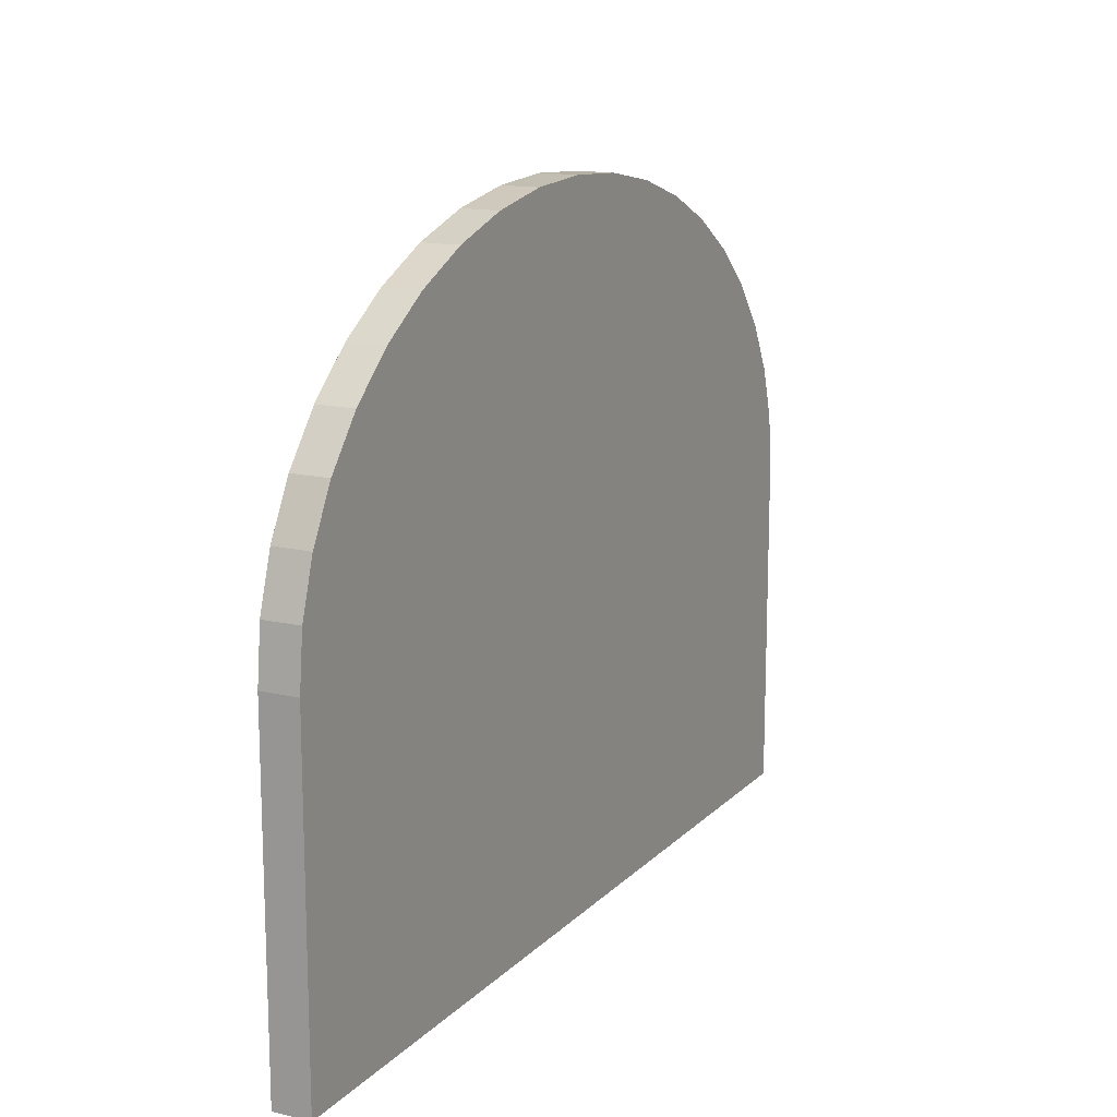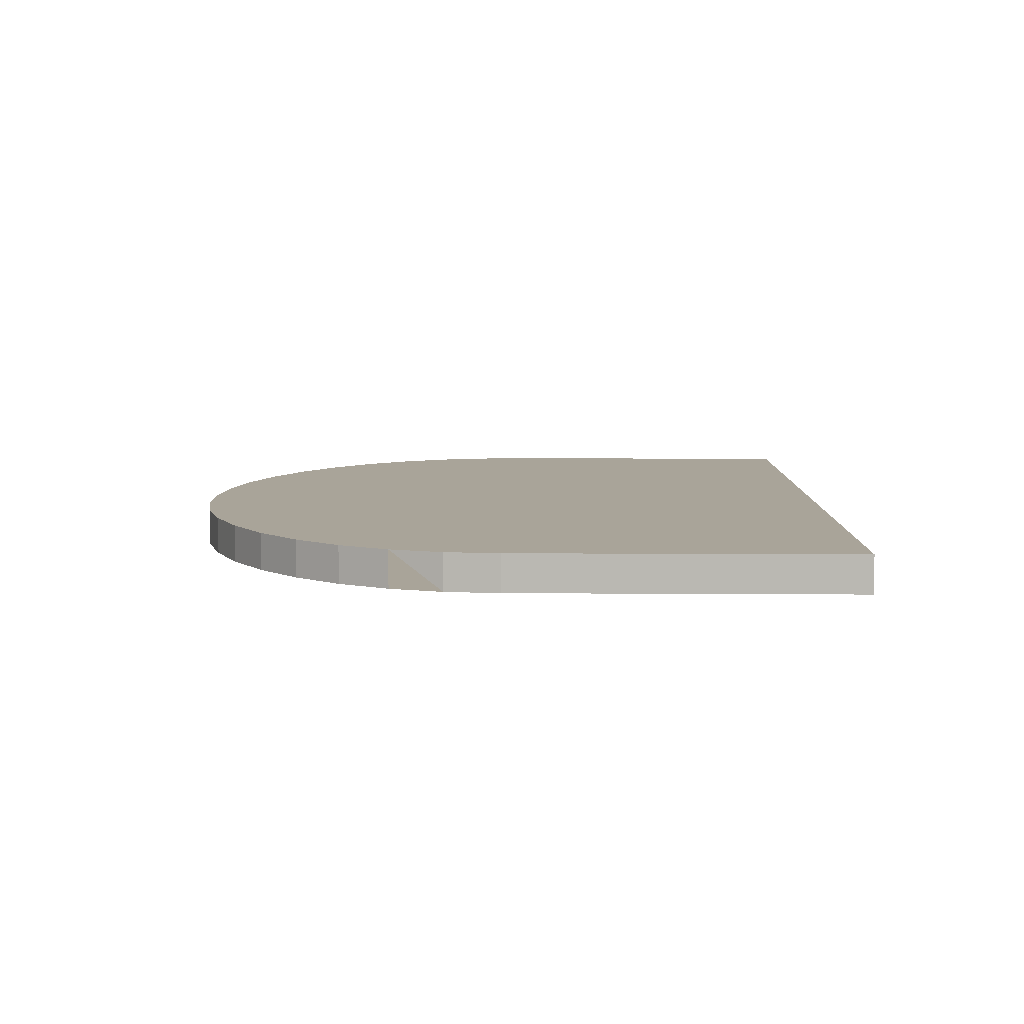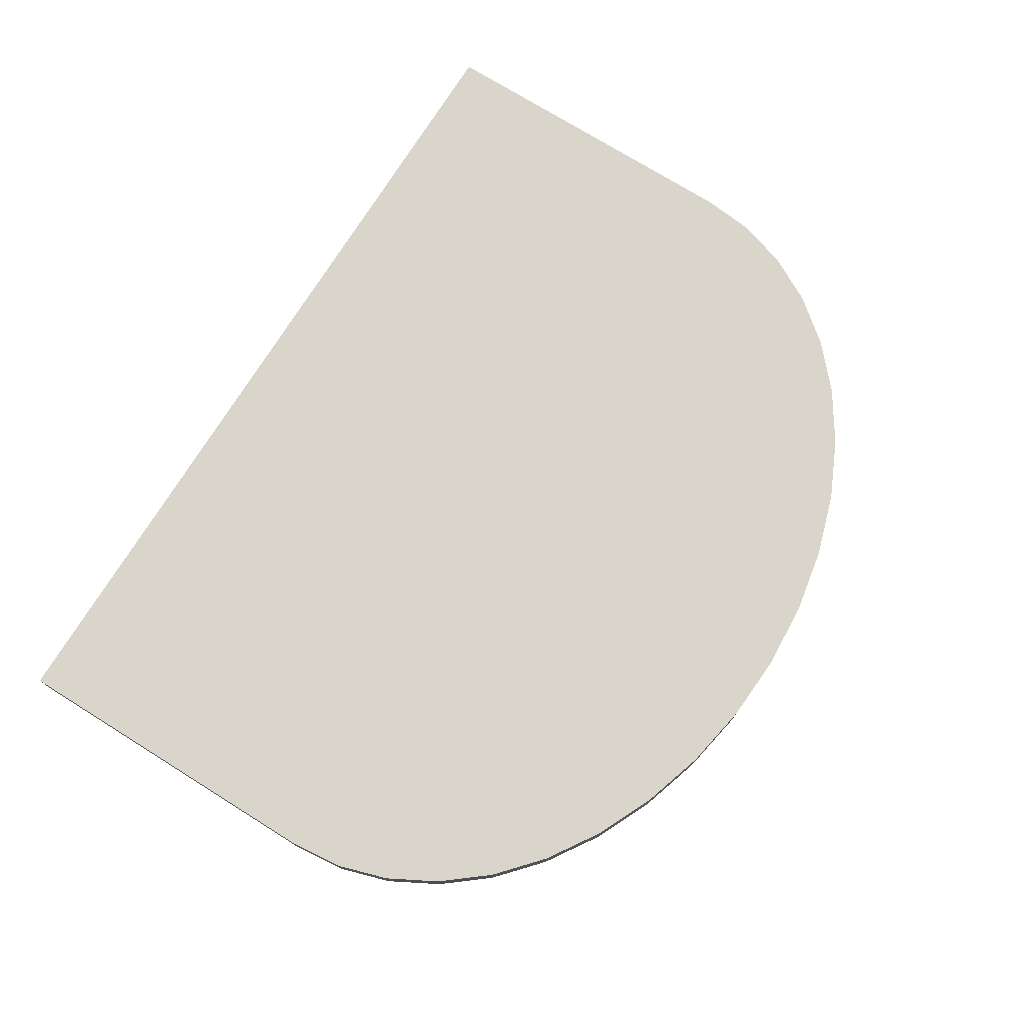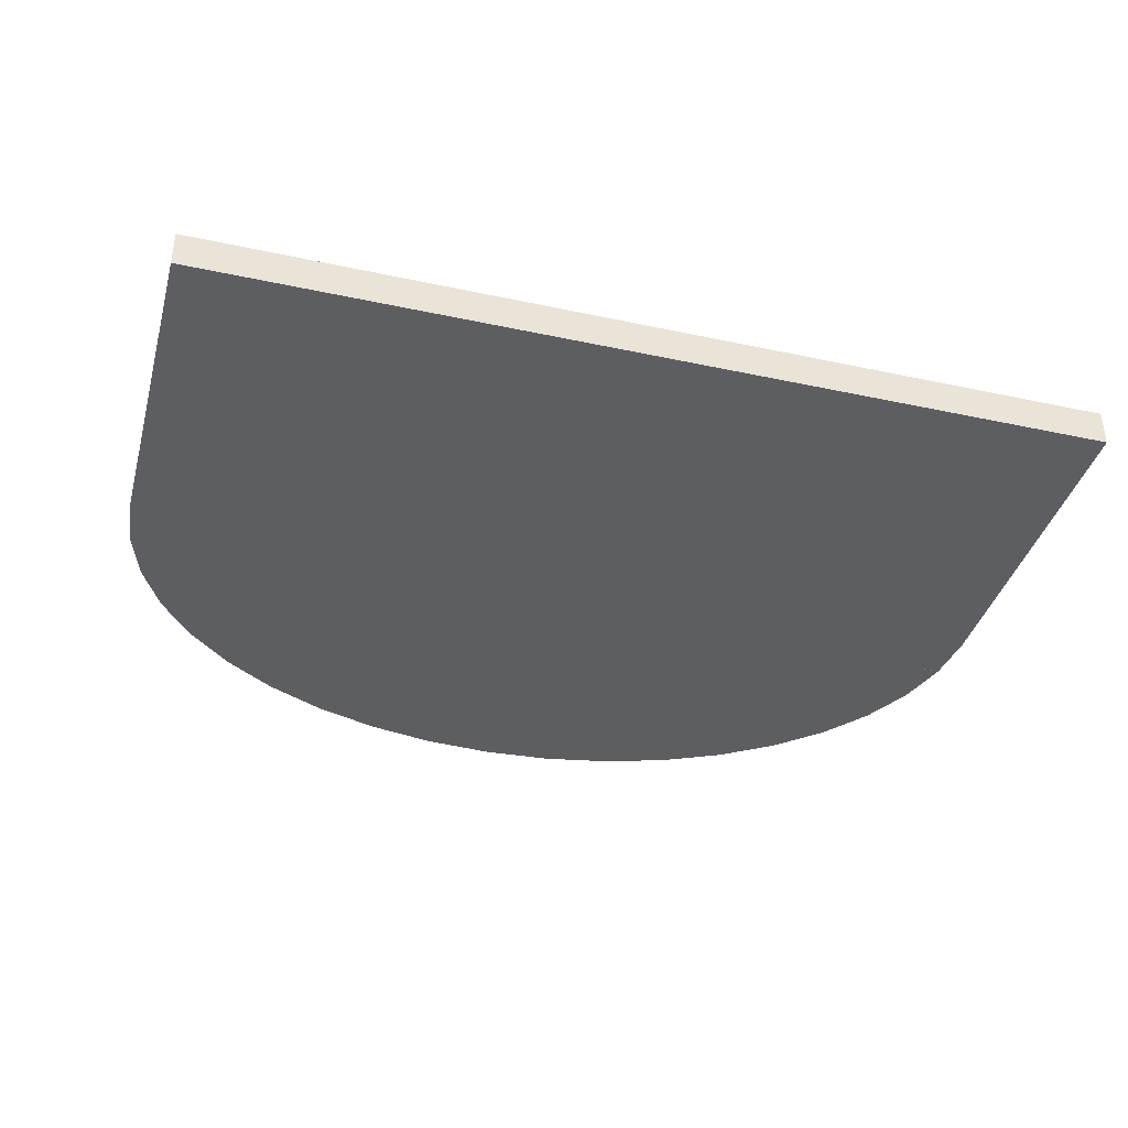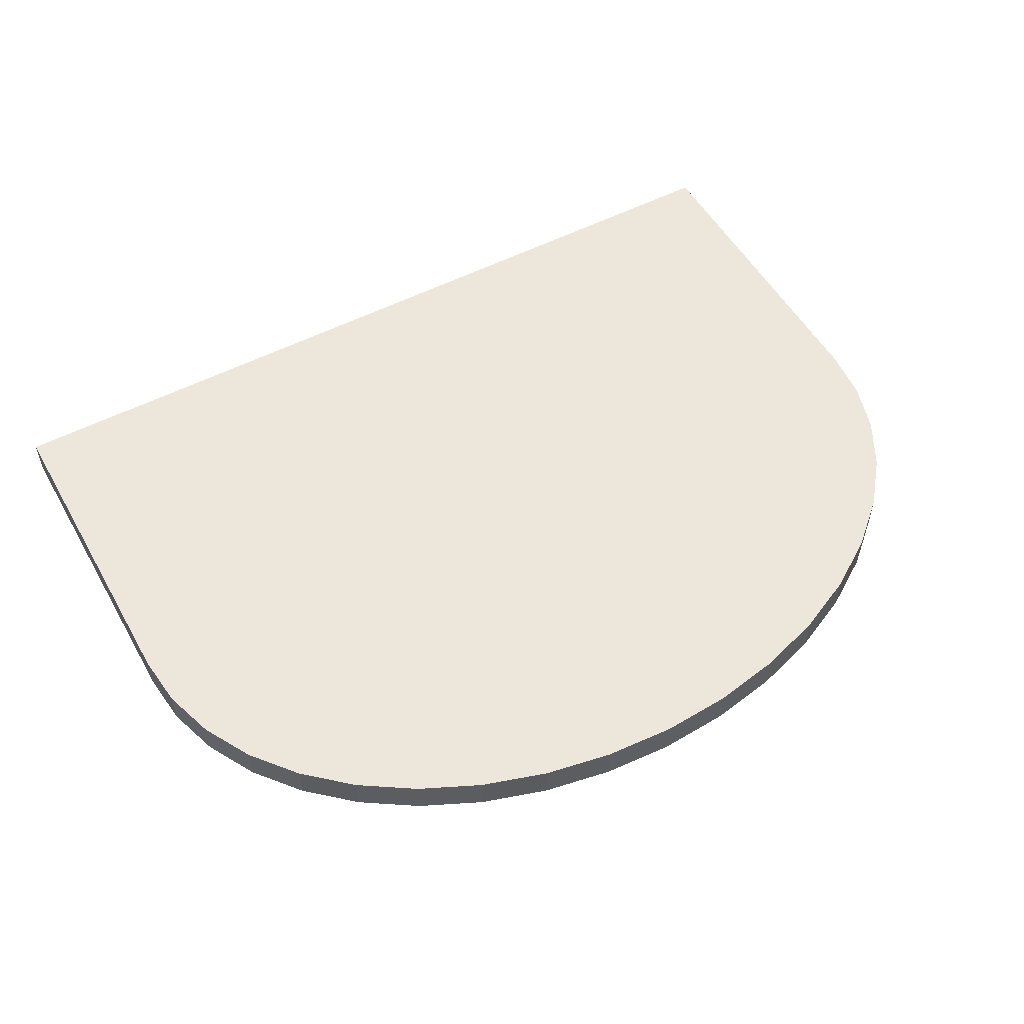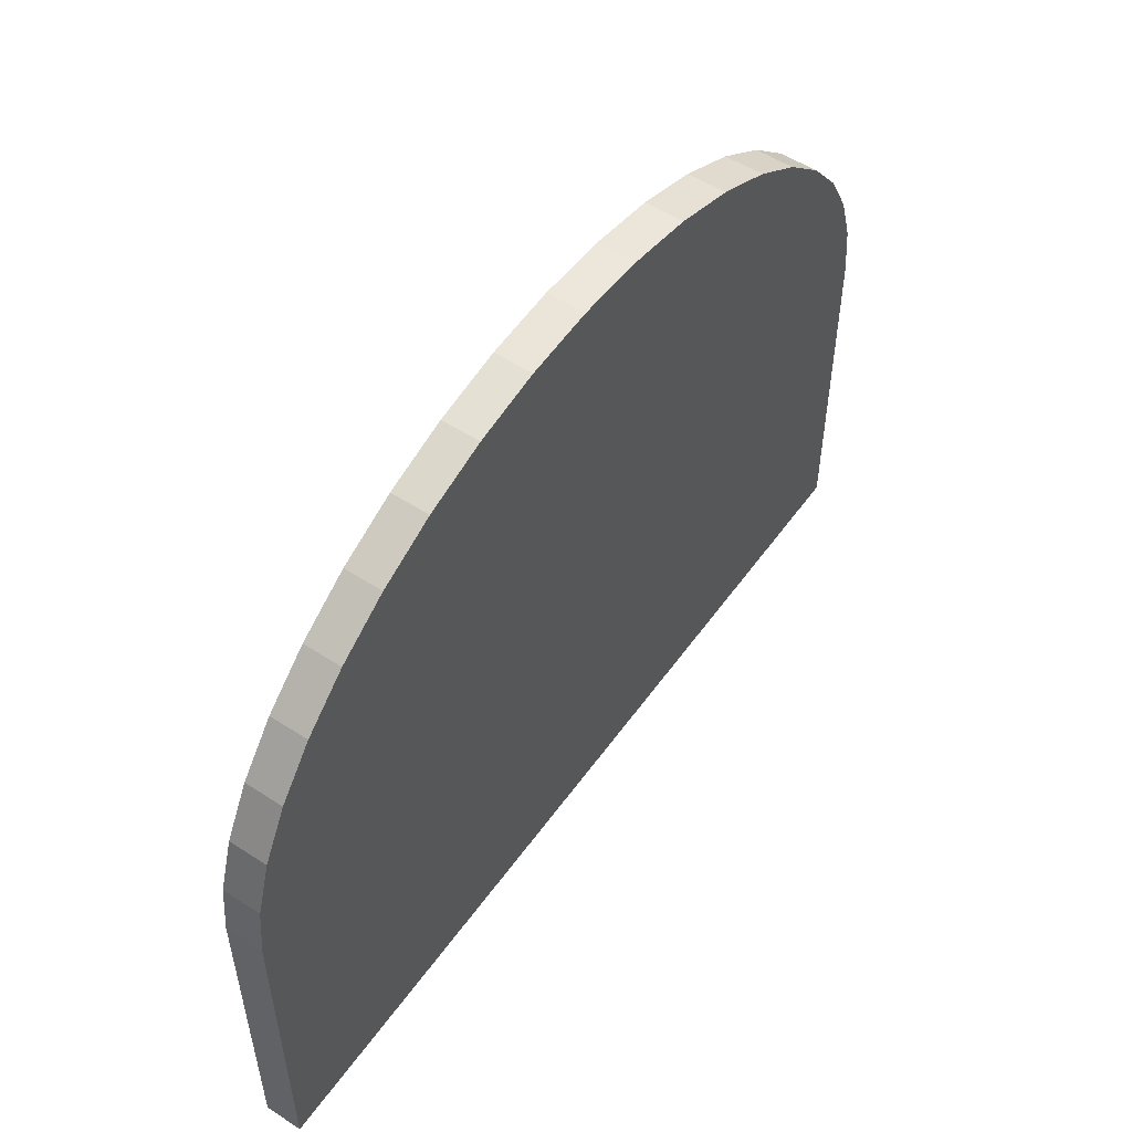
<metadata>
{"format":"obj","ext":"obj","renderer":"f3d","projection":"perspective","resolution":1024,"background":"white","views":[{"elev":14.5,"azim":-62.7,"up":"+Z"},{"elev":7.2,"azim":91.3,"up":"+Y"},{"elev":74.3,"azim":-58.1,"up":"+Y"},{"elev":-38.4,"azim":164.8,"up":"+Y"},{"elev":53.3,"azim":-29.0,"up":"+Y"},{"elev":53.5,"azim":-55.3,"up":"+Z"}]}
</metadata>
<code>
o vanguard_armbase.mesh_vanguard_armbase.mesh.001
v -0.07632 -0.004088 0.009065
v -0.07729 -0.004088 -0.000373
v -0.004581 -0.004088 0.008336
v -0.07729 0.002473 -0.000373
v -0.01119 -0.004088 -0.000373
v -0.07729 -0.004088 -0.06072
v -0.07729 0.002473 -0.06072
v -0.006467 -0.004088 0.007331
v -0.008097 -0.004088 0.006092
v -0.00942 -0.004088 0.004655
v -0.01039 -0.004088 0.003065
v -0.01099 -0.004088 0.001372
v 0.07747 -0.004088 0.01827
v -0.07341 -0.004088 0.01827
v -0.07632 0.002473 0.009065
v 0.002029 -0.004088 0.009684
v -0.00027 -0.004088 0.00953
v -0.002494 -0.004088 0.009076
v -0.06865 -0.004088 0.02702
v 0.07271 -0.004088 0.02702
v -0.07341 0.002473 0.01827
v 0.06621 -0.004088 0.03509
v -0.06215 -0.004088 0.03509
v -0.06865 0.002473 0.02702
v 0.05812 -0.004088 0.04229
v -0.05406 -0.004088 0.04229
v -0.06215 0.002473 0.03509
v 0.04866 -0.004088 0.04844
v -0.0446 -0.004088 0.04844
v -0.05406 0.002473 0.04229
v 0.03804 -0.004088 0.05339
v -0.03399 -0.004088 0.05339
v -0.0446 0.002473 0.04844
v 0.02654 -0.004088 0.05702
v -0.02249 -0.004088 0.05702
v -0.03399 0.002473 0.05339
v 0.01444 -0.004088 0.05922
v -0.01038 -0.004088 0.05922
v -0.02249 0.002473 0.05702
v 0.002029 -0.004088 0.05997
v -0.01038 0.002473 0.05922
v 0.002029 0.002473 0.05997
v 0.01444 0.002473 0.05922
v 0.02654 0.002473 0.05702
v 0.03804 0.002473 0.05339
v 0.04866 0.002473 0.04844
v 0.05812 0.002473 0.04229
v 0.06621 0.002473 0.03509
v 0.07271 0.002473 0.02702
v 0.006552 -0.004088 0.009076
v 0.08038 -0.004088 0.009065
v 0.07747 0.002473 0.01827
v 0.08135 -0.004088 -0.000373
v 0.004328 -0.004088 0.00953
v 0.01525 -0.004088 -0.000373
v 0.08038 0.002473 0.009065
v 0.01505 -0.004088 0.001372
v 0.01445 -0.004088 0.003065
v 0.01348 -0.004088 0.004655
v 0.01216 -0.004088 0.006092
v 0.01053 -0.004088 0.007331
v 0.008639 -0.004088 0.008336
v 0.08135 -0.004088 -0.06072
v 0.08135 0.002473 -0.000373
v 0.004328 -0.004088 -0.01028
v 0.006552 -0.004088 -0.009823
v 0.008639 -0.004088 -0.009083
v 0.01053 -0.004088 -0.008078
v 0.01216 -0.004088 -0.006839
v 0.01348 -0.004088 -0.005402
v 0.01445 -0.004088 -0.003812
v 0.01505 -0.004088 -0.002119
v 0.08135 0.002473 -0.06072
v 0.002029 -0.004088 -0.01043
v -0.00027 -0.004088 -0.01028
v -0.01099 -0.004088 -0.002119
v -0.01039 -0.004088 -0.003812
v -0.00942 -0.004088 -0.005402
v -0.008097 -0.004088 -0.006839
v -0.006467 -0.004088 -0.008078
v -0.004581 -0.004088 -0.009083
v -0.002494 -0.004088 -0.009823
f 1 2 3
f 4 2 1
f 5 2 6
f 6 2 7
f 3 2 8
f 8 2 9
f 9 2 10
f 10 2 11
f 11 2 12
f 12 2 5
f 7 2 4
f 13 14 1
f 15 1 14
f 16 13 1
f 17 16 1
f 18 17 19
f 3 18 1
f 15 4 1
f 20 19 14
f 21 14 19
f 13 20 14
f 15 14 21
f 22 23 19
f 24 19 23
f 20 22 19
f 21 19 24
f 25 26 23
f 27 23 26
f 22 25 23
f 24 23 27
f 28 29 26
f 30 26 29
f 25 28 26
f 27 26 30
f 31 32 29
f 33 29 32
f 28 31 29
f 30 29 33
f 34 35 32
f 36 32 35
f 31 34 32
f 33 32 36
f 37 38 35
f 39 35 38
f 34 37 35
f 36 35 39
f 37 40 38
f 41 38 40
f 39 38 41
f 42 40 37
f 41 40 42
f 43 37 34
f 42 37 43
f 44 34 31
f 43 34 44
f 45 31 28
f 44 31 45
f 46 28 25
f 45 28 46
f 47 25 22
f 46 25 47
f 48 22 20
f 47 22 48
f 49 20 13
f 48 20 49
f 50 51 13
f 52 53 51
f 54 50 13
f 16 54 13
f 49 13 52
f 55 53 51
f 56 51 53
f 57 55 51
f 58 57 51
f 59 58 51
f 60 59 51
f 61 60 51
f 62 61 51
f 50 62 51
f 52 51 56
f 6 63 53
f 64 53 63
f 65 6 53
f 66 65 53
f 67 66 53
f 68 67 53
f 69 68 53
f 70 69 53
f 71 70 53
f 72 71 53
f 55 72 53
f 56 53 64
f 73 63 6
f 64 63 73
f 65 74 6
f 75 6 74
f 76 5 6
f 77 76 6
f 78 77 6
f 79 78 6
f 80 79 6
f 81 80 6
f 82 81 6
f 75 82 6
f 73 6 7
f 73 7 4
f 64 73 4
f 15 64 4
f 15 56 64
f 21 52 56
f 15 21 56
f 24 49 52
f 21 24 52
f 27 48 49
f 24 27 49
f 30 47 48
f 27 30 48
f 33 46 47
f 30 33 47
f 36 45 46
f 33 36 46
f 39 44 45
f 36 39 45
f 41 43 44
f 39 41 44
f 41 42 43

</code>
